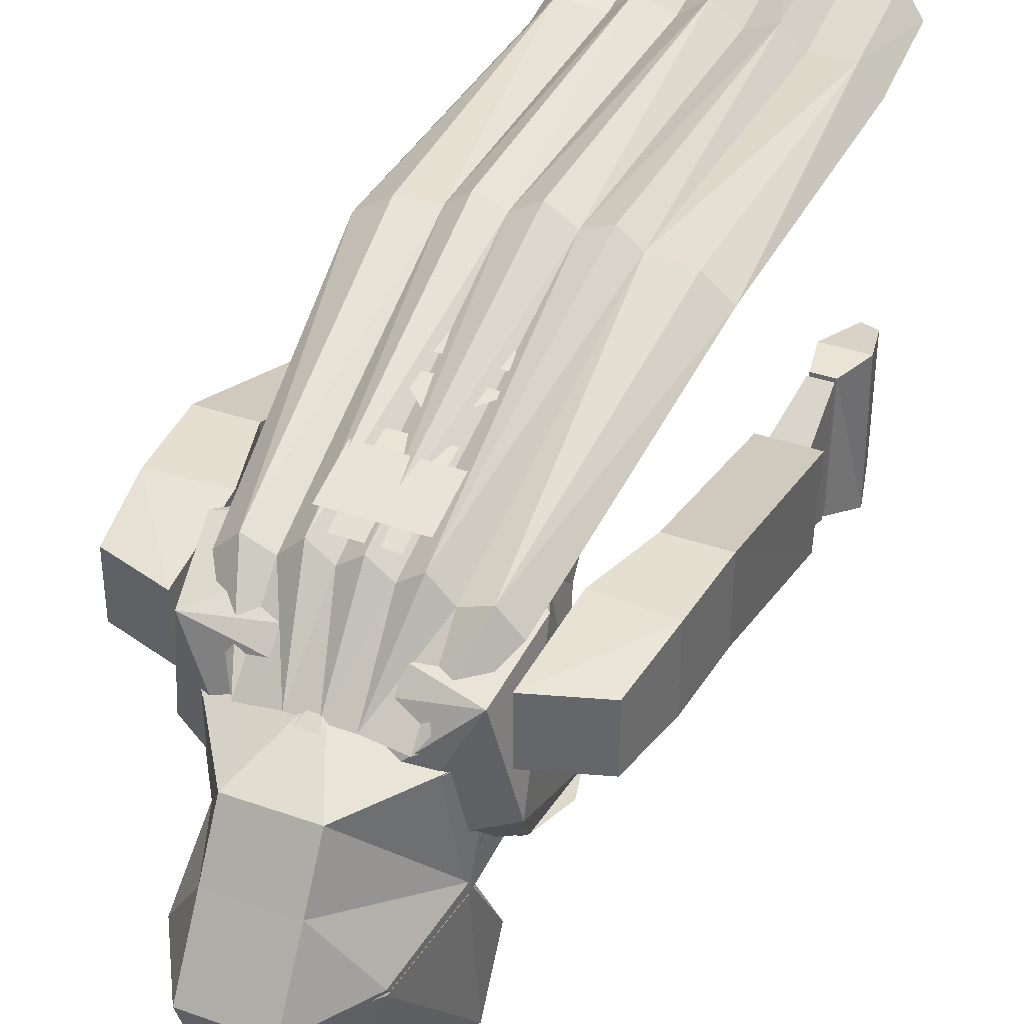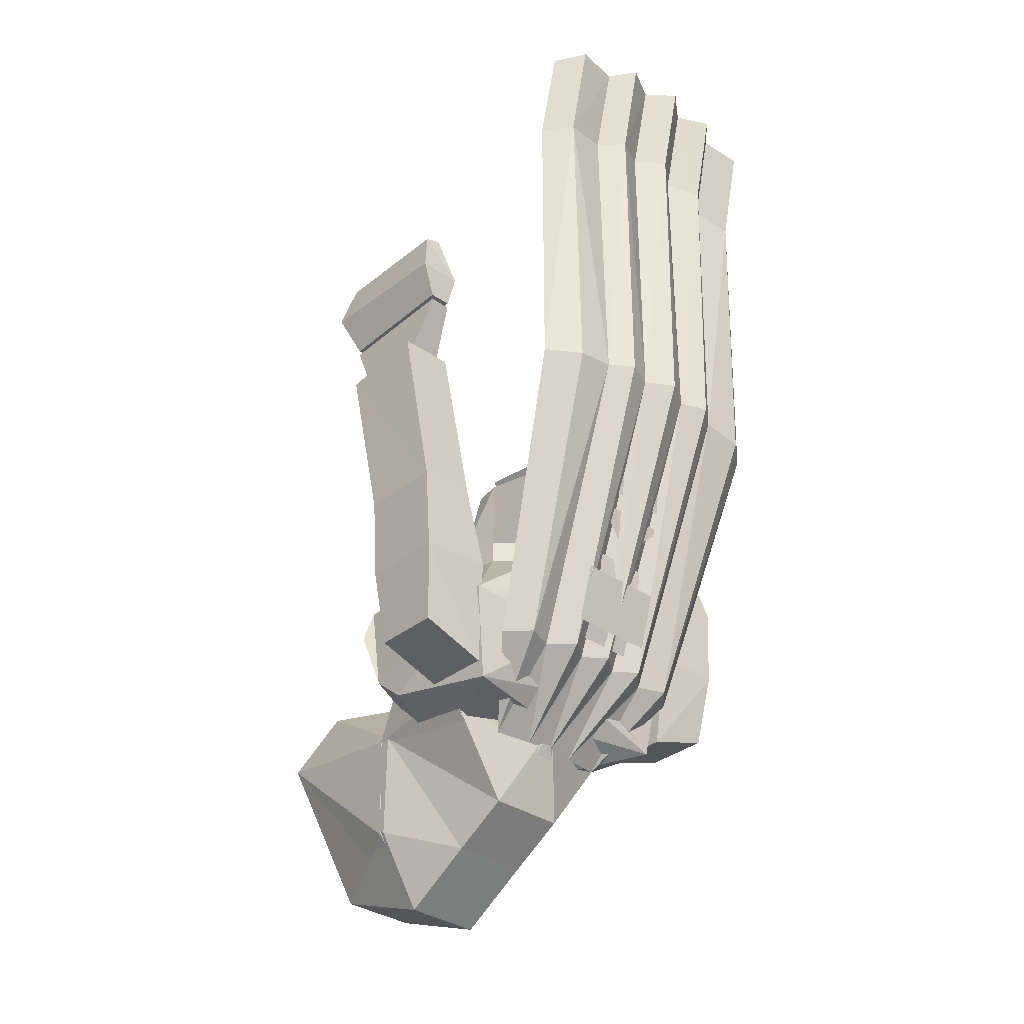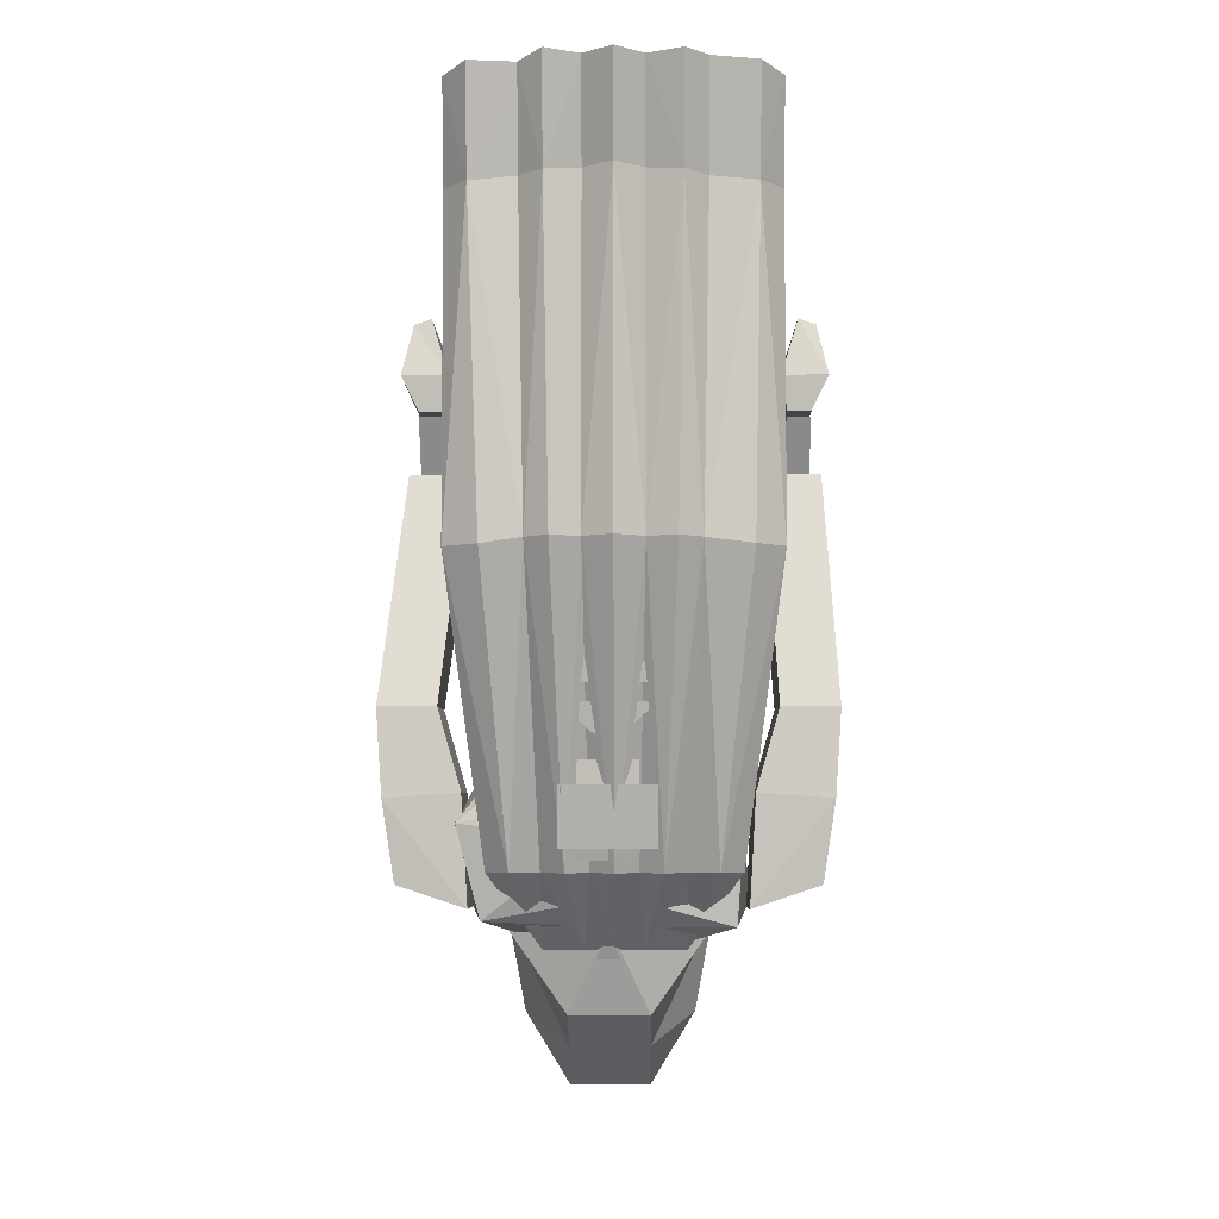
<metadata>
{"format":"obj","ext":"obj","renderer":"f3d","projection":"perspective","resolution":1024,"background":"white","views":[{"elev":37.5,"azim":24.4,"up":"+Z"},{"elev":-34.1,"azim":-42.9,"up":"+Y"},{"elev":-5.3,"azim":0.5,"up":"+Y"}]}
</metadata>
<code>
v 0.007812 -0.9766 0.1094
v -0.03125 -0.9141 0.1172
v -0.03125 -0.9922 0.07812
v 0.04688 -0.9922 0.07812
v 0.04688 -0.9141 0.1172
v 0.04688 -0.8594 0.1172
v -0.03125 -0.8594 0.1172
v -0.1953 -0.8906 0.09375
v -0.1641 -1.016 0.07031
v -0.03125 -1.023 0.04688
v 0.04688 -1.023 0.04688
v 0.1641 -1.023 0.07031
v 0.1719 -0.8984 0.09375
v 0.07812 -0.7969 0.09375
v 0.04688 -0.7812 0.1016
v 0.007812 -0.8047 0.1562
v -0.03125 -0.7812 0.1016
v -0.07812 -0.7969 0.09375
v -0.125 -0.7969 0.04688
v -0.1719 -0.8125 -0.1719
v -0.1875 -0.9531 -0.1328
v -0.1875 -0.9922 -0.08594
v -0.07031 -1.055 -0.1094
v -0.03125 -1.062 -0.03906
v 0 -0.75 0.1562
v -0.07812 -0.7656 0.09375
v -0.125 -0.7656 0.04688
v -0.1406 -0.7734 -0.1016
v -0.1094 -0.8125 -0.1641
v -0.1953 -0.8672 -0.1641
v -0.125 -0.9219 -0.1719
v -0.07812 -0.9766 -0.1406
v 0.1797 -0.9609 -0.1328
v 0.1875 -0.9922 -0.08594
v 0.07031 -1.055 -0.1094
v 0.07812 -0.9766 -0.1406
v 0.1562 -0.9297 -0.1719
v 0.1875 -0.8672 -0.1641
v 0.1719 -0.8125 -0.1719
v 0.04688 -1.062 -0.03906
v 0.1406 -0.7734 -0.1016
v 0.125 -0.7969 0.04688
v 0.07812 -0.7656 0.09375
v 0.07031 -0.7031 0.1953
v -0.07031 -0.7031 0.1953
v -0.1094 -0.6797 0.1875
v -0.1094 -0.6484 0.03125
v -0.125 -0.7344 -0.007812
v -0.1094 -0.75 -0.03125
v -0.08594 -0.7734 -0.1172
v 0 -0.7969 -0.1641
v 0 -0.8516 -0.2109
v -0.125 -0.8516 -0.2109
v 0 -0.9297 -0.1953
v 0.125 -0.8516 -0.2109
v 0.1094 -0.8125 -0.1641
v 0.08594 -0.7734 -0.1172
v 0.1094 -0.75 -0.03125
v 0.125 -0.7344 -0.007812
v 0.125 -0.7656 0.04688
v 0.1094 -0.6797 0.1875
v -0.07812 -0.6953 -0.03125
v 0.07812 -0.6953 -0.03125
v -0.1016 -0.6484 -0.007812
v 0 -0.6328 -0.02344
v 0 -0.6719 -0.007812
v 0.1016 -0.6484 -0.007812
v 0.08594 -0.6875 0.1797
v 0.0625 -0.6719 0.007812
v 0.1016 -0.6328 0.02344
v 0.07812 -0.6328 0.2266
v -0.08594 -0.6875 0.1797
v -0.07812 -0.6328 0.2266
v -0.0625 -0.6719 0.007812
v -0.1016 -0.6328 0.02344
v 0.1094 -0.6484 0.03125
v -0.07031 -1 -0.1562
v -0.0625 -1.047 -0.1406
v 0.0625 -1.047 -0.1406
v 0.07031 -1 -0.1562
v -0.1875 -0.8516 0.09375
v -0.2188 -0.7422 0.09375
v -0.2969 -0.7422 0.09375
v -0.2891 -0.8594 0.09375
v -0.1797 -1 0.07812
v -0.1875 -0.8516 -0.02344
v -0.2188 -0.7422 -0.02344
v -0.1875 -0.4297 0
v -0.2656 -0.4297 0
v -0.2656 -0.4453 -0.125
v -0.2969 -0.7422 -0.02344
v -0.2891 -0.8594 -0.02344
v -0.2734 -0.9688 -0.01562
v -0.2734 -0.9688 0.07812
v -0.1797 -1 -0.01562
v -0.1875 -0.4453 -0.125
v -0.1953 -0.4609 -0.1016
v -0.1953 -0.4609 -0.02344
v -0.25 -0.4609 -0.02344
v -0.25 -0.4609 -0.1016
v -0.25 -0.3672 -0.1406
v -0.2188 -0.3672 -0.1406
v -0.2188 -0.3594 0.03906
v -0.25 -0.3594 0.03906
v 0.2109 -0.4609 -0.1016
v 0.2656 -0.4609 -0.1016
v 0.2812 -0.4453 -0.125
v 0.2031 -0.4453 -0.125
v 0.2109 -0.4609 -0.02344
v 0.2344 -0.3594 0.03906
v 0.2344 -0.3672 -0.1406
v 0.2656 -0.3672 -0.1406
v 0.2656 -0.4609 -0.02344
v 0.2812 -0.4297 0
v 0.2969 -0.7422 0.09375
v 0.2969 -0.7422 -0.02344
v 0.2188 -0.7422 -0.02344
v 0.2031 -0.4297 0
v 0.2656 -0.3594 0.03906
v 0.2188 -0.7422 0.09375
v 0.1875 -0.8516 0.09375
v 0.2891 -0.8594 0.09375
v 0.2891 -0.8594 -0.02344
v 0.1875 -0.8516 -0.02344
v 0.2734 -0.9688 0.07812
v 0.1797 -1 0.07812
v 0.1797 -1 -0.01562
v 0.2734 -0.9688 -0.01562
v 0.2656 -0.3516 0.03906
v 0.2891 -0.3047 0.04688
v 0.2266 -0.3047 0.04688
v 0.2344 -0.3516 0.03906
v 0.2344 -0.3594 -0.1406
v 0.2656 -0.3594 -0.1406
v 0.2891 -0.2969 -0.1641
v 0.2734 -0.2344 -0.1484
v 0.2734 -0.2344 0.03125
v 0.25 -0.2266 0.03125
v 0.2266 -0.2969 -0.1641
v 0.25 -0.2266 -0.1484
v -0.25 -0.3594 -0.1406
v -0.2188 -0.3594 -0.1406
v -0.2188 -0.3516 0.03906
v -0.25 -0.3516 0.03906
v -0.2734 -0.3047 0.04688
v -0.2734 -0.2969 -0.1641
v -0.2109 -0.2969 -0.1641
v -0.2109 -0.3047 0.04688
v -0.2344 -0.2266 0.03125
v -0.2578 -0.2344 0.03125
v -0.2578 -0.2344 -0.1484
v -0.2344 -0.2266 -0.1484
v 0.1406 -1.016 -0.1797
v 0.1562 -1 -0.007812
v 0.1641 -0.9531 -0.1172
v 0.03906 -0.9141 -0.1953
v 0.1406 -0.9375 -0.2891
v 0.1406 -0.9922 -0.3828
v 0.1172 -1.148 -0.2031
v 0.04688 -1.188 -0.1094
v 0.04688 -1.141 -0.02344
v 0 -1.031 0.03906
v -0.04688 -1.141 -0.02344
v -0.1562 -1 -0.007812
v -0.1406 -1.016 -0.1797
v -0.1641 -0.9531 -0.1172
v -0.04688 -0.9141 -0.1953
v -0.1406 -0.9375 -0.2891
v -0.08594 -0.9375 -0.2891
v -0.1406 -1.016 -0.1641
v -0.1641 -0.9375 -0.1172
v -0.1641 -0.9844 -0.007812
v -0.05469 -1.141 -0.01562
v 0 -1.023 0.03906
v 0.05469 -1.141 -0.01562
v 0.1641 -0.9844 -0.007812
v 0.1406 -1.016 -0.1641
v 0.1641 -0.9375 -0.1172
v 0.08594 -0.9375 -0.2891
v 0.1094 -0.9922 -0.3828
v 0.02344 -1.039 -0.4375
v 0.05469 -1.188 -0.3438
v 0.05469 -1.234 -0.1953
v -0.04688 -1.188 -0.1094
v -0.05469 -1.188 -0.3438
v -0.03906 -1.039 -0.4375
v -0.1406 -0.9922 -0.3828
v -0.1172 -1.148 -0.2031
v -0.05469 -1.234 -0.1953
v -0.1094 -0.9922 -0.3828
v -0.1172 -1.148 -0.1953
v -0.05469 -1.188 -0.09375
v 0.05469 -1.188 -0.09375
v 0.1172 -1.148 -0.1953
v -0.05469 -1.195 -0.3438
v -0.05469 -1.25 -0.1953
v 0.05469 -1.25 -0.1953
v 0.05469 -1.195 -0.3438
v -0.08594 -1.047 -0.2422
v -0.03125 -1.016 -0.3047
v -0.01562 -1.031 -0.3125
v -0.05469 -1.07 -0.2891
v -0.1016 -1.07 -0.2266
v 0 -1.016 -0.3672
v 0 -1.094 -0.3125
v -0.01562 -0.9531 -0.3438
v -0.01562 -1 -0.3203
v 0.03125 -1.016 -0.3047
v 0.01562 -1.031 -0.3125
v 0.08594 -1.047 -0.2422
v 0.05469 -1.07 -0.2891
v -0.03906 -0.9688 -0.1953
v 0 -0.9375 -0.2109
v 0 -0.9375 -0.3359
v 0.01562 -0.9531 -0.3438
v 0.01562 -1 -0.3203
v 0.03906 -0.9688 -0.1953
v 0.1016 -1.07 -0.2266
v 0 -0.7656 -0.1172
v 0.02344 -0.7812 -0.1484
v -0.02344 -0.7812 -0.1484
v 0.02344 -0.7891 -0.1562
v 0 -0.8047 -0.1719
v -0.02344 -0.7891 -0.1562
v 0.02344 -0.7656 -0.1172
v 0.02344 -0.7812 -0.1406
v -0.02344 -0.7812 -0.1406
v -0.02344 -0.7656 -0.1172
v -0.01562 -0.8125 -0.1797
v 0.01562 -0.8125 -0.1797
v 0.01562 -0.8281 -0.1953
v -0.01562 -0.8281 -0.1953
v -0.01562 -0.8438 -0.2109
v 0.01562 -0.8438 -0.2109
v -0.02344 -0.8203 -0.1875
v 0.02344 -0.8203 -0.1875
v 0.02344 -0.8359 -0.2031
v -0.02344 -0.8359 -0.2031
v 0 -0.6328 0.2422
v -0.0625 -0.7188 0.2188
v 0.0625 -0.7188 0.2188
v -0.0625 -0.7422 0.2109
v 0 -0.7969 0.1953
v 0.0625 -0.7422 0.2109
v -0.0625 -0.6172 0.2422
v -0.0625 -0.7031 0.2188
v 0.0625 -0.7031 0.2188
v 0.0625 -0.6172 0.2422
v 0.03906 -0.8125 0.1875
v -0.03906 -0.8125 0.1875
v -0.03906 -0.8594 0.1797
v 0.03906 -0.8594 0.1797
v 0.0625 -0.8438 0.1875
v -0.0625 -0.8438 0.1875
v -0.0625 -0.9219 0.1641
v 0.0625 -0.9219 0.1641
v 0.03906 -0.9375 0.1484
v 0.03906 -0.8828 0.1719
v -0.03906 -0.8828 0.1719
v -0.03906 -0.9375 0.1484
v -0.1562 -0.9531 0.1016
v -0.125 -0.9531 0.1328
v -0.08594 -1.055 0.01562
v -0.2031 -0.5547 0.2422
v -0.1562 -0.5547 0.2734
v -0.1016 -0.5469 0.2734
v -0.08594 -0.9531 0.1172
v -0.1719 -0.1094 0.2812
v -0.1094 -0.1016 0.2734
v -0.07812 -0.1016 0.3047
v -0.07031 -0.5469 0.2969
v -0.05469 -0.9531 0.1484
v -0.1094 0.03125 0.3047
v -0.07812 0.03906 0.3359
v -0.03125 0.03906 0.3125
v -0.03125 -0.09375 0.2812
v -0.03125 -0.5469 0.2812
v 0.007812 -1.055 0.02344
v 0.007812 -0.9531 0.1484
v 0.03906 -0.9531 0.125
v 0.04688 -1.055 0.02344
v -0.02344 -0.9531 0.125
v 0.007812 -0.5469 0.3047
v 0.04688 -0.5469 0.2812
v -0.03125 -1.055 0.02344
v 0.07031 -0.9531 0.1484
v 0.1016 -0.9531 0.1172
v 0.1016 -1.055 0.01562
v 0.08594 -0.5469 0.2969
v 0.1172 -0.5469 0.2734
v 0.1406 -0.9531 0.1328
v 0.1797 -0.5547 0.2734
v 0.2188 -0.5547 0.2422
v 0.1719 -0.9531 0.1016
v 0.1875 -0.1094 0.2812
v 0.2188 -0.1094 0.2422
v 0.2188 0.02344 0.2734
v 0.1875 0.03125 0.3125
v 0.125 0.03906 0.3047
v 0.125 -0.1016 0.2734
v 0.09375 -0.1016 0.3047
v 0.09375 0.03906 0.3359
v 0.04688 -0.09375 0.2812
v 0.04688 0.03906 0.3125
v 0.007812 -0.09375 0.3125
v 0.007812 0.03906 0.3438
v -0.2031 -0.1094 0.2422
v -0.2031 0.02344 0.2734
v -0.1719 0.03125 0.3125
v 0.07031 -1.008 -0.007812
v 0.1094 -1.008 -0.007812
v -0.1016 -1.008 -0.007812
v -0.0625 -1.008 -0.007812
f 1 2 3
f 1 3 4
f 1 4 5
f 1 5 2
f 2 5 6
f 2 6 7
f 2 7 8
f 2 8 9
f 2 9 3
f 3 9 10
f 3 10 4
f 4 10 11
f 4 11 12
f 4 12 13
f 4 13 5
f 5 13 6
f 6 13 14
f 6 14 15
f 6 15 16
f 6 16 7
f 7 16 17
f 7 17 8
f 8 17 18
f 8 18 19
f 8 19 20
f 8 20 21
f 8 21 22
f 8 22 9
f 9 22 23
f 9 23 10
f 10 23 24
f 16 15 17
f 17 15 25
f 17 25 26
f 17 26 18
f 18 26 27
f 18 27 19
f 19 27 28
f 19 28 20
f 20 28 29
f 20 29 30
f 20 30 21
f 21 30 31
f 21 31 32
f 21 32 23
f 21 23 22
f 33 34 35
f 33 35 36
f 33 36 37
f 33 37 38
f 33 38 39
f 33 39 34
f 34 39 13
f 34 13 12
f 34 12 35
f 35 12 40
f 40 12 11
f 39 41 42
f 39 42 13
f 13 42 14
f 14 42 43
f 14 43 15
f 15 43 25
f 25 43 44
f 25 44 45
f 25 45 26
f 26 45 46
f 26 46 27
f 27 46 47
f 27 47 48
f 27 48 28
f 28 48 49
f 28 49 50
f 28 50 29
f 29 50 51
f 29 51 52
f 29 52 53
f 29 53 30
f 30 53 31
f 31 53 52
f 31 52 54
f 54 52 37
f 37 52 55
f 37 55 38
f 38 55 56
f 38 56 39
f 39 56 41
f 41 56 57
f 41 57 58
f 41 58 59
f 41 59 42
f 42 59 60
f 42 60 43
f 43 60 61
f 43 61 44
f 51 57 56
f 51 56 52
f 52 56 55
f 62 63 57
f 62 57 50
f 62 50 49
f 62 49 64
f 62 64 65
f 62 65 66
f 62 66 63
f 63 66 65
f 63 65 67
f 63 67 58
f 63 58 57
f 50 57 51
f 68 69 70
f 68 70 71
f 68 71 72
f 72 71 73
f 72 73 74
f 74 73 75
f 74 75 69
f 69 75 70
f 47 64 48
f 48 64 49
f 76 61 60
f 76 60 59
f 76 59 67
f 67 59 58
f 32 77 78
f 32 78 23
f 78 79 35
f 35 79 36
f 36 79 80
f 81 82 83
f 81 83 84
f 81 84 85
f 81 85 86
f 81 86 87
f 81 87 82
f 82 87 88
f 82 88 83
f 83 88 89
f 83 89 90
f 83 90 91
f 83 91 92
f 83 92 84
f 84 92 93
f 84 93 94
f 84 94 85
f 85 94 95
f 85 95 86
f 86 95 93
f 86 93 92
f 86 92 87
f 87 92 91
f 87 91 90
f 87 90 96
f 87 96 88
f 88 96 97
f 88 97 98
f 88 98 89
f 89 98 99
f 89 99 90
f 90 99 100
f 90 100 96
f 96 100 97
f 95 94 93
f 105 106 107
f 105 107 108
f 105 108 109
f 106 113 114
f 106 114 107
f 107 114 115
f 107 115 116
f 107 116 117
f 107 117 108
f 108 117 118
f 108 118 109
f 109 118 113
f 118 114 113
f 114 118 115
f 115 118 120
f 115 120 121
f 115 121 122
f 115 122 123
f 115 123 116
f 116 123 117
f 117 123 124
f 117 124 121
f 117 121 120
f 117 120 118
f 125 126 127
f 125 127 128
f 125 128 122
f 125 122 126
f 126 122 121
f 126 121 124
f 126 124 127
f 127 124 128
f 128 124 123
f 128 123 122
f 167 168 169
f 167 169 168
f 167 168 170
f 167 170 171
f 171 170 172
f 172 170 173
f 172 173 174
f 174 173 175
f 174 175 176
f 176 175 177
f 176 177 178
f 178 177 156
f 156 177 157
f 156 157 179
f 156 179 157
f 157 179 180
f 157 180 158
f 157 158 179
f 179 158 180
f 180 158 181
f 180 181 158
f 184 188 165
f 169 168 187
f 169 187 190
f 169 190 168
f 168 190 187
f 168 187 170
f 170 187 191
f 170 191 192
f 170 192 173
f 173 192 175
f 175 192 193
f 175 193 177
f 177 193 194
f 177 194 158
f 177 158 157
f 186 190 187
f 186 187 190
f 187 186 195
f 187 195 191
f 191 195 196
f 191 196 192
f 192 196 193
f 193 196 197
f 193 197 194
f 194 197 198
f 194 198 158
f 158 198 181
f 181 198 186
f 186 198 195
f 195 198 197
f 195 197 196
f 261 262 263
f 261 263 262
f 261 262 264
f 261 264 262
f 262 264 265
f 262 265 266
f 262 266 267
f 262 267 263
f 262 263 267
f 262 267 266
f 262 266 265
f 262 265 264
f 264 265 268
f 264 268 265
f 265 268 266
f 265 266 268
f 268 266 269
f 268 269 266
f 266 269 270
f 266 270 271
f 266 271 272
f 266 272 267
f 266 267 272
f 266 272 271
f 266 271 270
f 266 270 269
f 269 270 273
f 269 273 270
f 270 273 274
f 270 274 275
f 270 275 276
f 270 276 277
f 270 277 271
f 270 271 277
f 270 277 276
f 270 276 275
f 270 275 274
f 270 274 273
f 278 279 280
f 278 280 281
f 278 281 280
f 278 280 279
f 278 279 282
f 278 282 279
f 279 282 277
f 279 277 283
f 279 283 284
f 279 284 280
f 279 280 284
f 279 284 283
f 279 283 277
f 279 277 282
f 282 277 272
f 282 272 277
f 277 272 271
f 277 271 272
f 267 272 285
f 267 285 263
f 267 263 285
f 267 285 272
f 272 285 282
f 272 282 285
f 285 282 278
f 285 278 282
f 281 286 287
f 281 287 288
f 281 288 287
f 281 287 286
f 281 286 280
f 281 280 286
f 286 280 284
f 286 284 289
f 286 289 290
f 286 290 287
f 286 287 290
f 286 290 289
f 286 289 284
f 286 284 280
f 287 291 288
f 287 288 291
f 287 291 290
f 287 290 291
f 291 290 292
f 291 292 293
f 291 293 294
f 291 294 288
f 291 288 294
f 291 294 293
f 291 293 292
f 291 292 290
f 290 292 295
f 290 295 292
f 292 295 293
f 292 293 295
f 295 293 296
f 295 296 293
f 296 295 297
f 296 297 295
f 295 297 298
f 295 298 297
f 298 295 299
f 298 299 295
f 295 299 300
f 295 300 299
f 299 300 301
f 299 301 302
f 299 302 301
f 299 301 300
f 300 301 290
f 300 290 301
f 301 290 289
f 301 289 284
f 301 284 303
f 301 303 304
f 301 304 302
f 301 302 304
f 301 304 303
f 301 303 284
f 301 284 289
f 301 289 290
f 300 295 290
f 300 290 295
f 284 283 305
f 284 305 303
f 284 303 305
f 284 305 283
f 283 305 277
f 283 277 305
f 305 277 276
f 305 276 275
f 305 275 306
f 305 306 304
f 305 304 303
f 305 303 304
f 305 304 306
f 305 306 275
f 305 275 276
f 305 276 277
f 307 268 264
f 307 264 268
f 307 268 308
f 307 308 268
f 268 308 309
f 268 309 273
f 268 273 269
f 268 269 273
f 268 273 309
f 268 309 308
f 288 281 310
f 288 310 311
f 285 263 312
f 285 312 313
f 97 100 101
f 97 101 102
f 97 102 98
f 98 102 103
f 98 103 99
f 99 103 104
f 99 104 100
f 100 104 101
f 101 104 103
f 101 103 102
f 105 109 110
f 105 110 111
f 105 111 106
f 106 111 112
f 106 112 113
f 109 113 119
f 109 119 110
f 110 119 112
f 110 112 111
f 129 130 131
f 129 131 132
f 129 132 133
f 129 133 134
f 129 134 135
f 129 135 130
f 130 135 136
f 130 136 137
f 130 137 138
f 130 138 131
f 131 138 139
f 131 139 133
f 131 133 132
f 135 134 133
f 135 133 139
f 135 139 136
f 136 139 140
f 136 140 137
f 137 140 138
f 138 140 139
f 141 142 143
f 141 143 144
f 141 144 145
f 141 145 146
f 141 146 147
f 141 147 142
f 142 147 143
f 143 147 148
f 143 148 145
f 143 145 144
f 148 149 150
f 148 150 145
f 145 150 146
f 146 150 151
f 146 151 152
f 146 152 147
f 147 152 148
f 148 152 149
f 149 152 151
f 149 151 150
f 112 119 113
f 153 154 155
f 153 155 156
f 153 156 157
f 153 157 158
f 153 158 159
f 153 159 160
f 153 160 161
f 153 161 154
f 154 161 162
f 162 161 163
f 162 163 164
f 164 163 165
f 164 165 166
f 166 165 167
f 167 165 168
f 158 181 182
f 158 182 159
f 159 182 183
f 159 183 160
f 160 183 184
f 160 184 163
f 160 163 161
f 185 182 181
f 185 181 186
f 185 186 187
f 185 187 188
f 185 188 189
f 185 189 182
f 182 189 183
f 183 189 184
f 184 189 188
f 184 165 163
f 165 188 187
f 165 187 168
f 199 200 201
f 200 207 208
f 209 208 210
f 207 216 208
f 199 201 202
f 199 202 203
f 201 204 205
f 201 205 202
f 200 199 206
f 200 206 207
f 209 210 211
f 209 211 205
f 209 205 204
f 206 199 212
f 206 212 213
f 206 213 214
f 206 214 215
f 206 215 216
f 206 216 207
f 208 216 215
f 208 215 210
f 210 215 217
f 217 215 213
f 213 215 214
f 211 210 218
f 200 208 201
f 201 208 209
f 219 220 221
f 229 230 231
f 229 231 232
f 232 231 233
f 233 231 234
f 239 240 241
f 242 243 244
f 249 250 251
f 249 251 252
f 257 258 259
f 257 259 260
f 222 223 224
f 225 226 227
f 225 227 228
f 235 236 237
f 235 237 238
f 245 246 247
f 245 247 248
f 253 254 255
f 253 255 256

</code>
